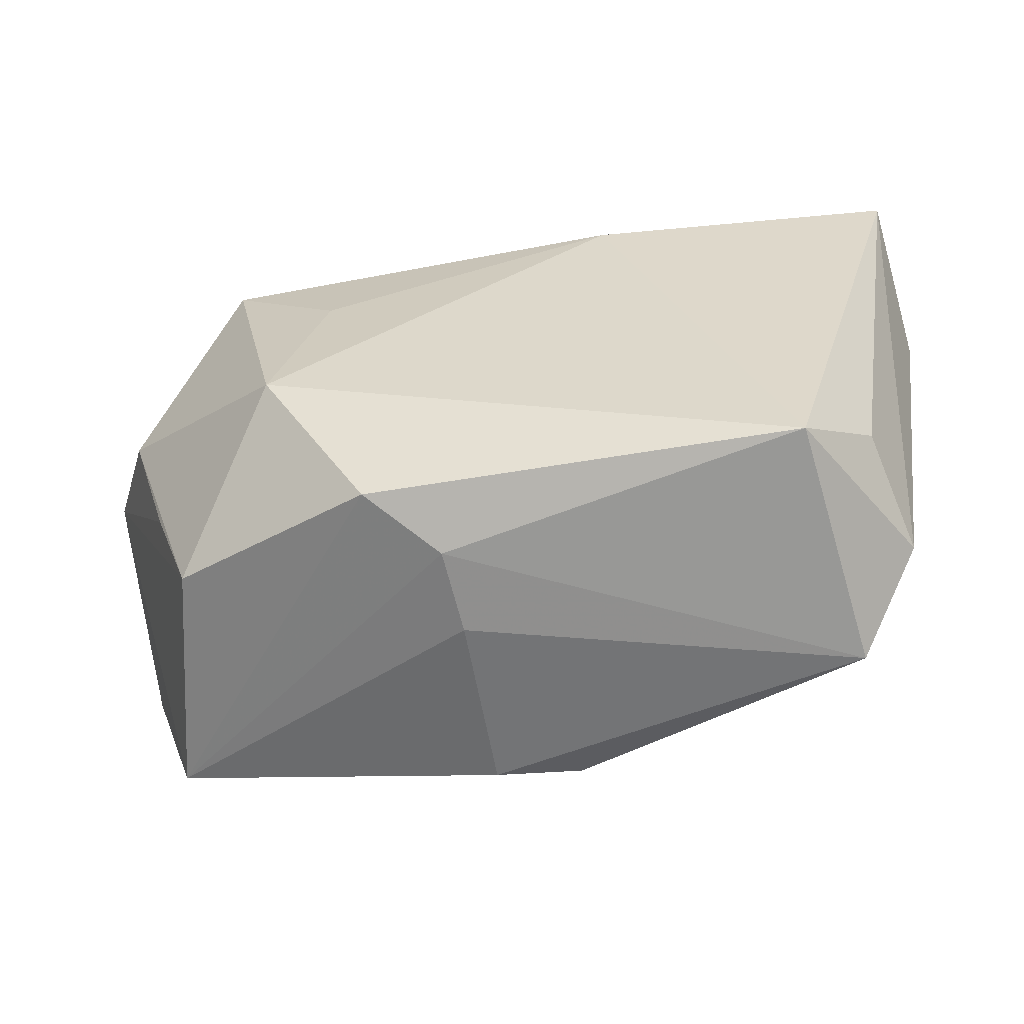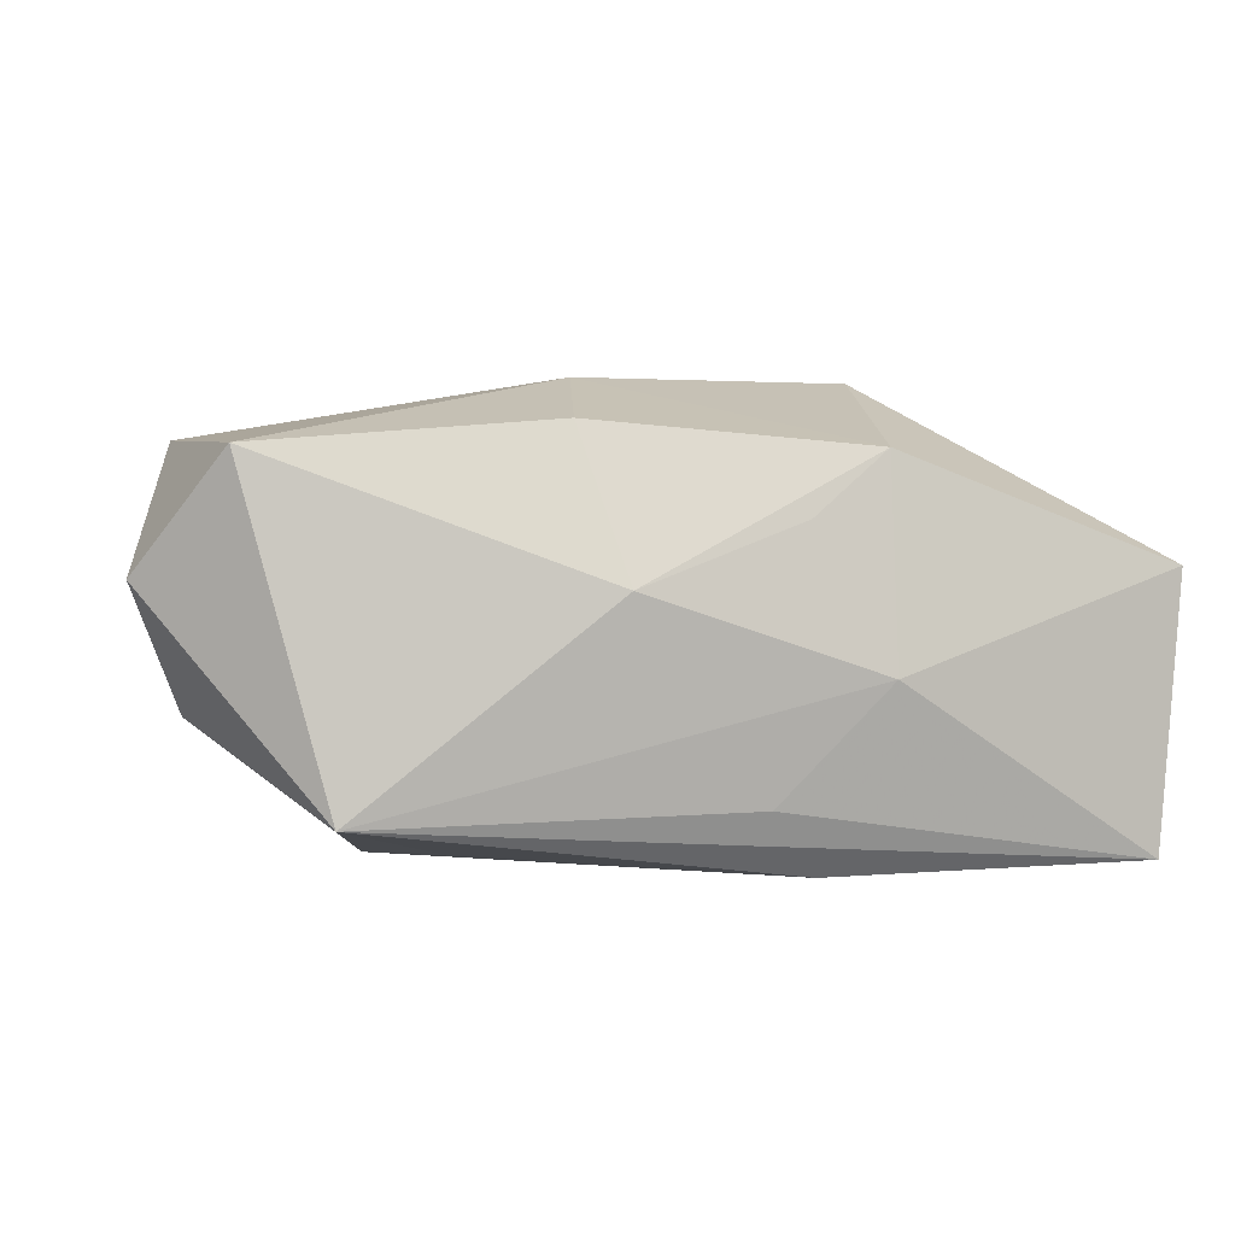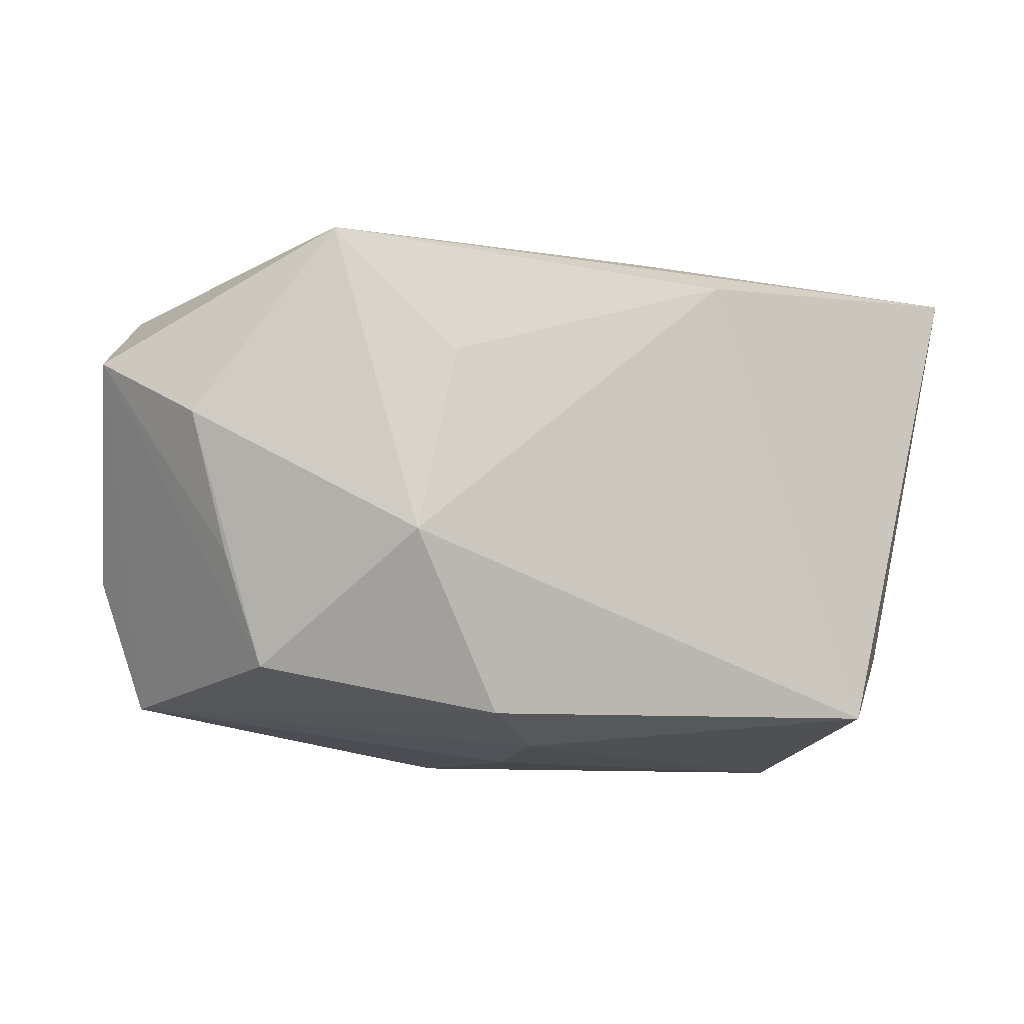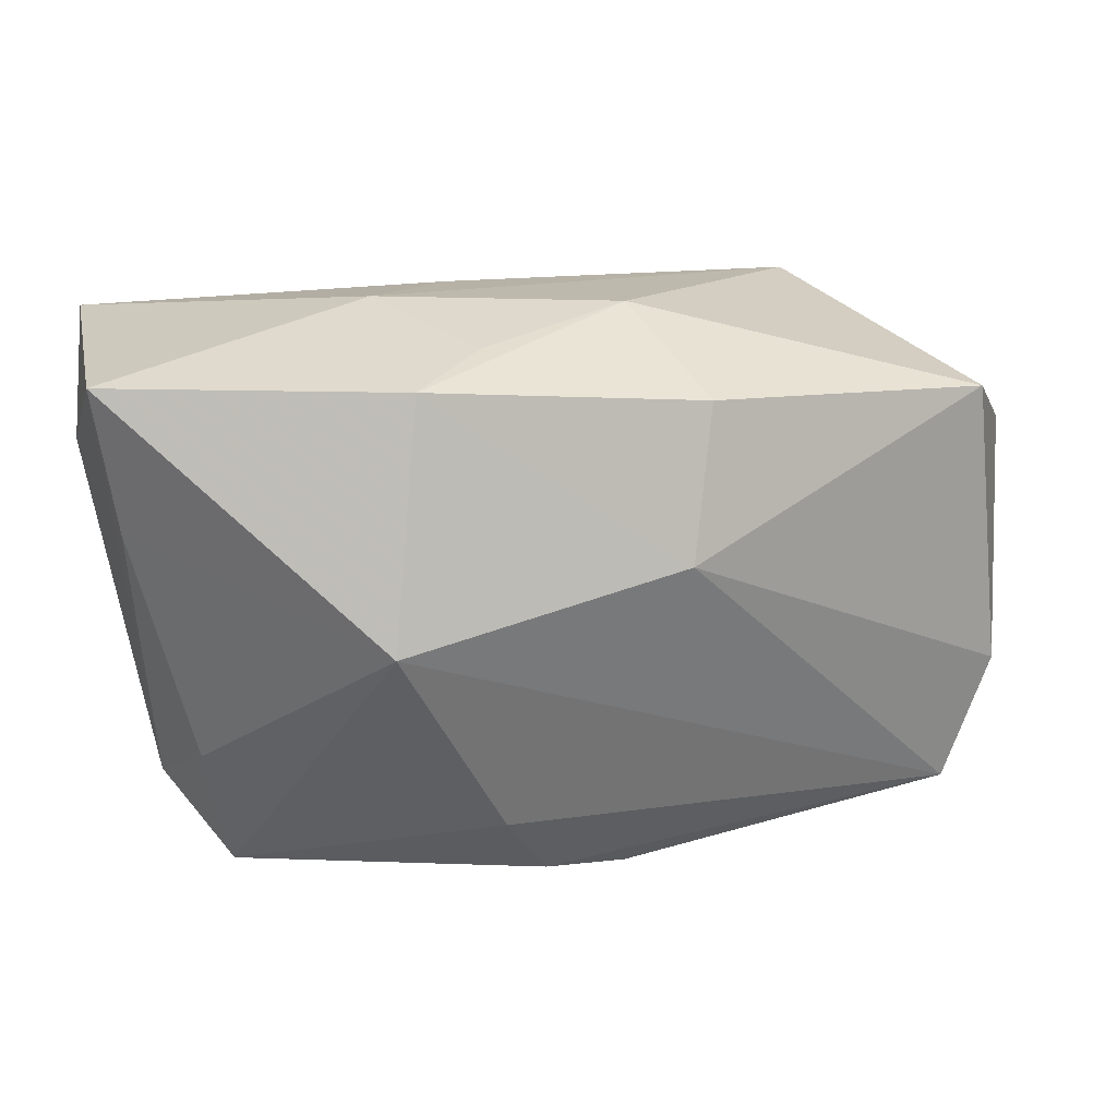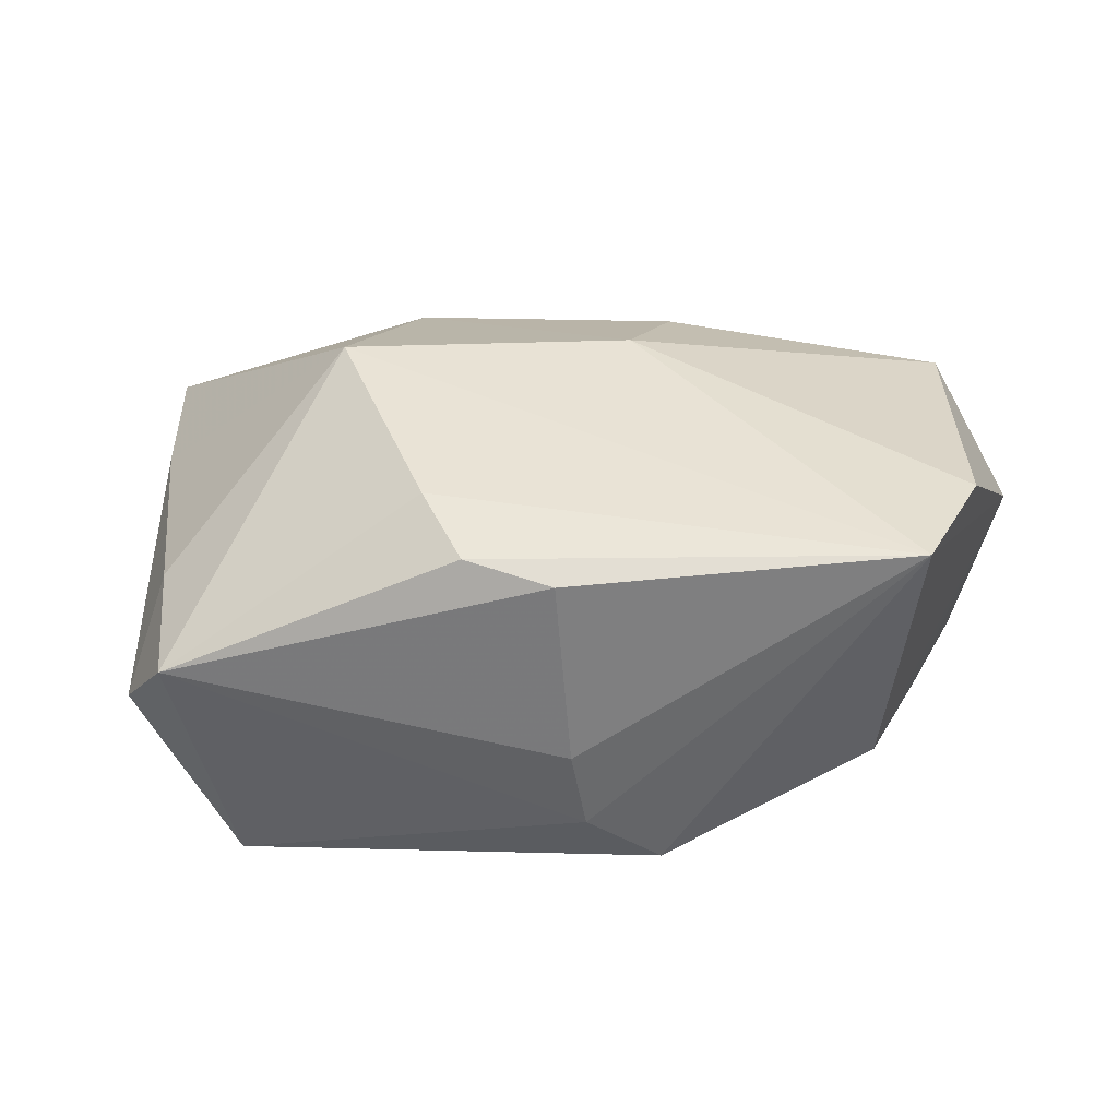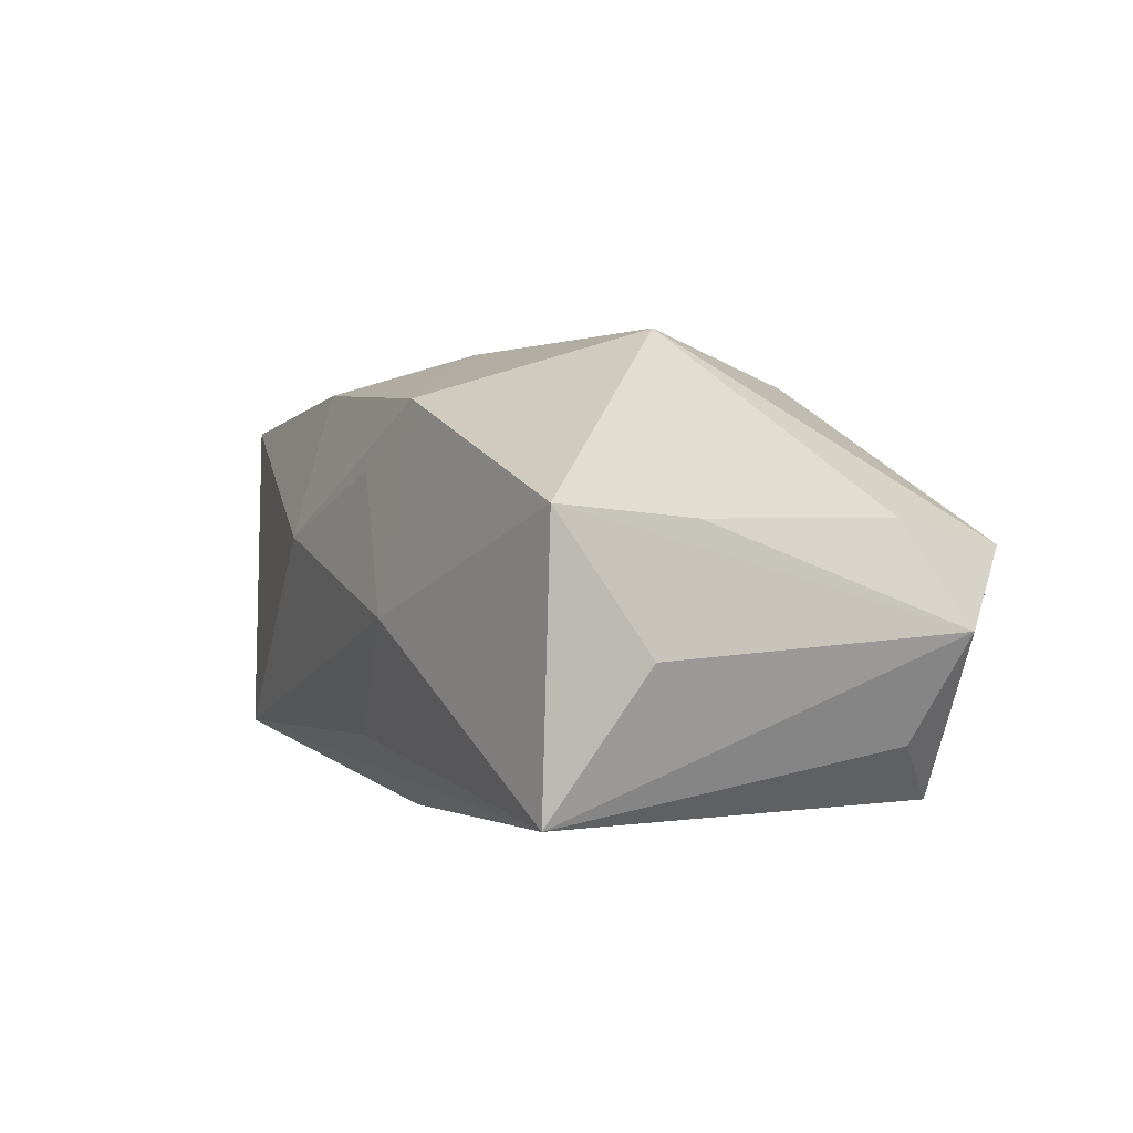
<metadata>
{"format":"obj","ext":"obj","renderer":"f3d","projection":"perspective","resolution":1024,"background":"white","views":[{"elev":-56.6,"azim":-175.0,"up":"+Y"},{"elev":1.4,"azim":165.3,"up":"+Z"},{"elev":-9.8,"azim":149.8,"up":"+Y"},{"elev":23.8,"azim":-16.9,"up":"+Y"},{"elev":31.6,"azim":6.4,"up":"+Z"},{"elev":-0.1,"azim":-116.9,"up":"+Z"}]}
</metadata>
<code>
v -0.01814 0.001387 0.02181
v 0.005929 -0.0261 -0.003078
v 0.03222 -0.01832 -0.005522
v 0.03963 0.00421 -0.006288
v -0.004493 0.02255 -0.01326
v -0.03535 -0.01969 -0.004068
v -0.014 0.02497 -0.002955
v 0.0138 -0.02248 -0.01601
v -0.03205 -0.01524 -0.01366
v -0.02534 -0.02178 -0.01904
v 0.00735 0.02468 0.004042
v 0.02339 -0.006887 -0.01904
v -0.003478 -0.02456 0.01564
v -0.03009 -0.0261 0.003239
v 0.03578 -0.008243 -0.005467
v 0.0443 0.0103 0.00484
v 0.007172 -0.02498 -0.01079
v 0.01077 0.0196 0.01737
v -0.03804 0.008294 0.004976
v -0.03803 0.02178 -0.01821
v 0.0295 0.02083 -0.01407
v 0.00451 -0.02597 0.01428
v -0.007809 -0.01808 0.01804
v 0.03529 -0.02084 0.01645
v 0.0395 -0.008919 0.01661
v -0.0327 -0.01382 0.005402
v 0.03703 0.01754 0.01525
v 0.007887 0.006353 0.02154
v -0.009199 0.0194 -0.01904
v -0.03994 0.022 0.005928
v 0.01876 0.01013 -0.0175
v -0.0403 0.01341 -0.005839
v -0.01436 0.02217 0.01529
v -0.007368 0.02344 0.009551
f 32 30 20
f 1 30 19
f 32 20 6
f 6 30 32
f 6 19 30
f 7 20 30
f 11 21 7
f 33 18 11
f 33 7 30
f 33 30 1
f 1 28 33
f 33 28 18
f 12 21 4
f 20 21 29
f 11 18 27
f 27 21 11
f 27 28 25
f 18 28 27
f 14 22 13
f 12 4 3
f 26 14 1
f 1 19 26
f 26 6 14
f 19 6 26
f 14 6 10
f 20 29 10
f 10 29 12
f 5 21 20
f 20 7 5
f 5 7 21
f 11 7 34
f 34 33 11
f 7 33 34
f 31 21 12
f 12 29 31
f 31 29 21
f 16 4 21
f 21 27 16
f 16 27 25
f 24 13 22
f 25 28 24
f 24 16 25
f 3 16 24
f 24 28 1
f 9 6 20
f 20 10 9
f 9 10 6
f 12 3 8
f 8 10 12
f 3 24 8
f 15 3 4
f 4 16 15
f 15 16 3
f 23 24 1
f 13 24 23
f 1 14 23
f 14 13 23
f 17 8 24
f 14 10 17
f 10 8 17
f 2 22 14
f 14 17 2
f 2 24 22
f 2 17 24

</code>
